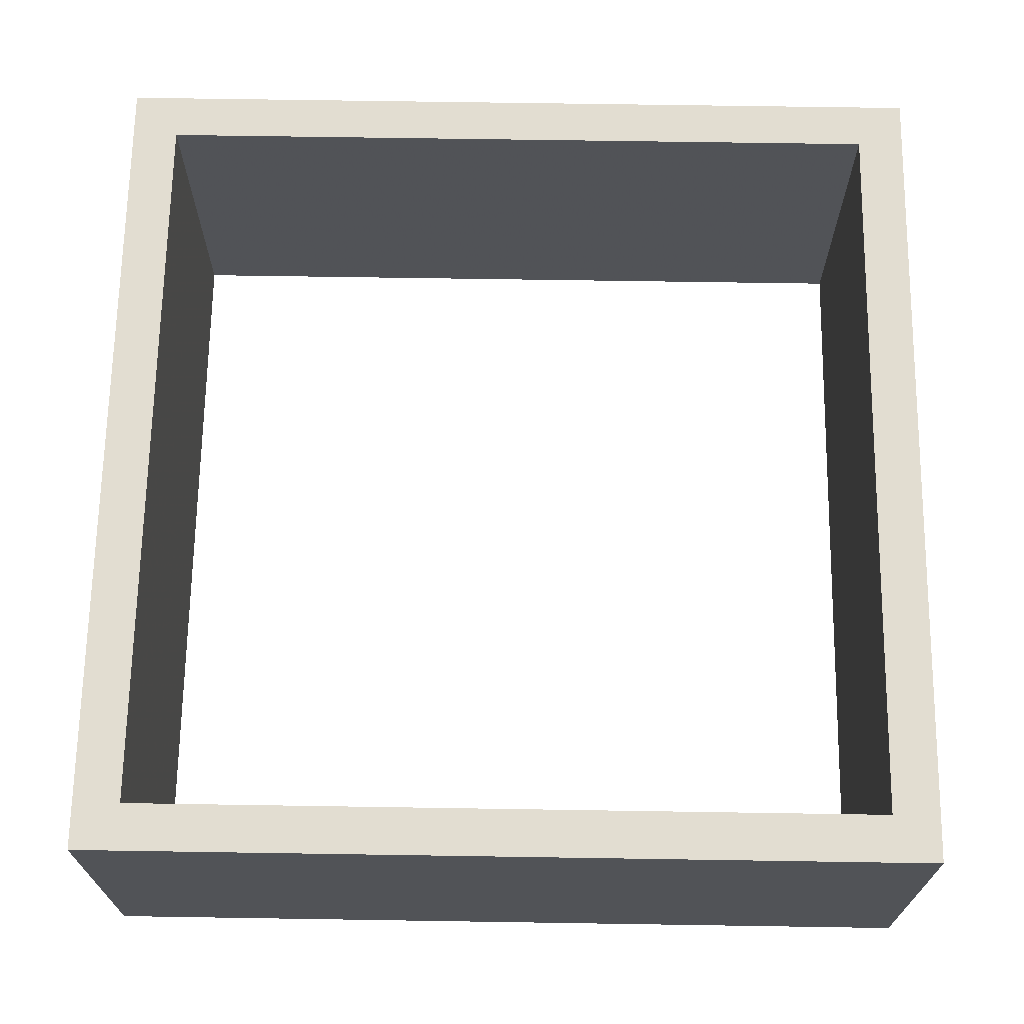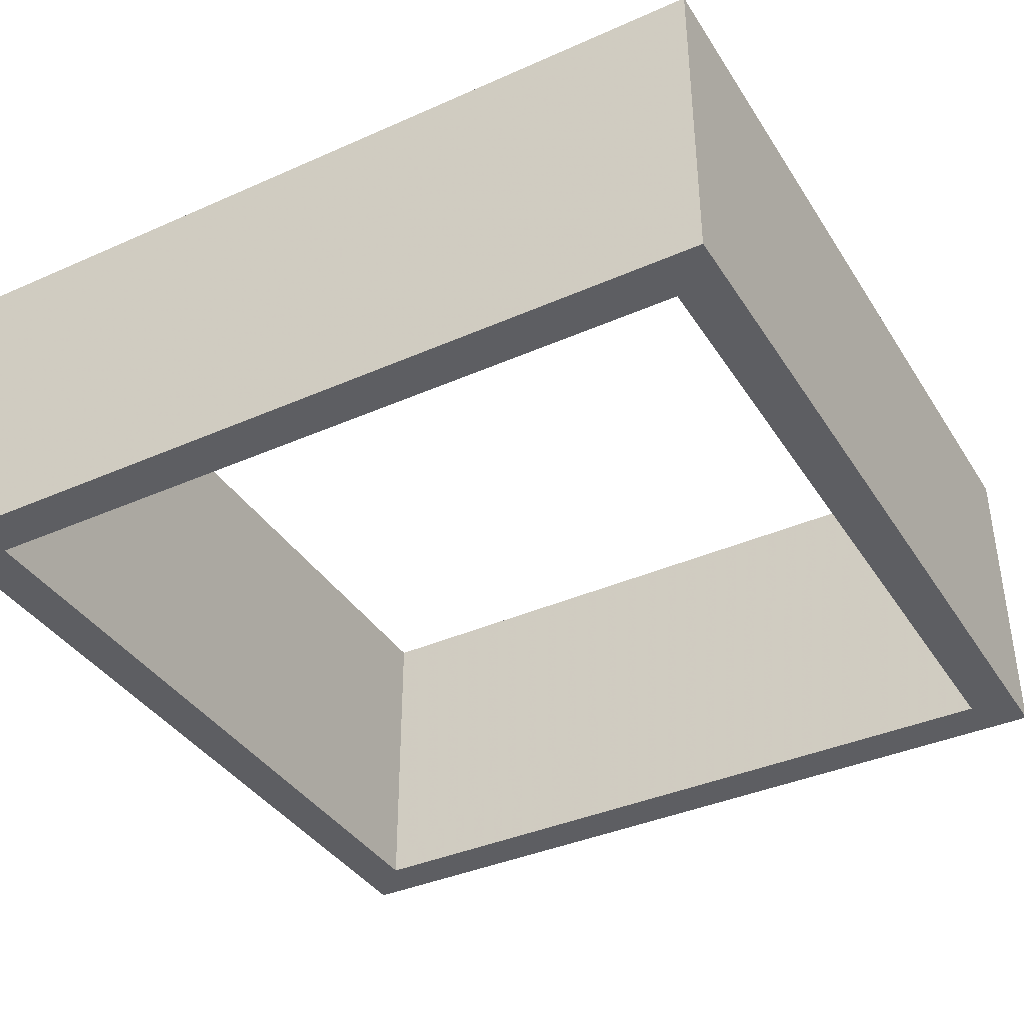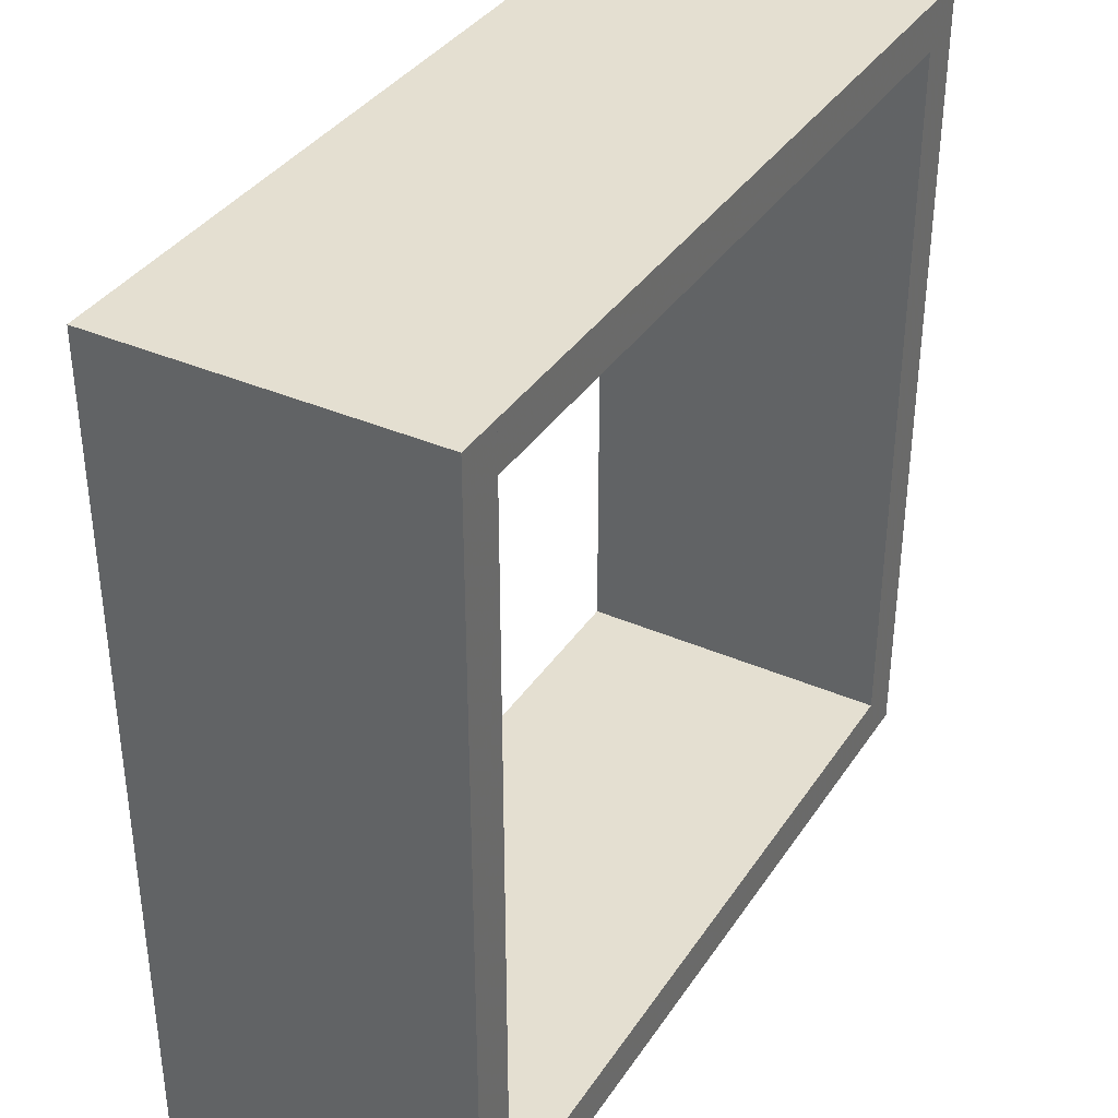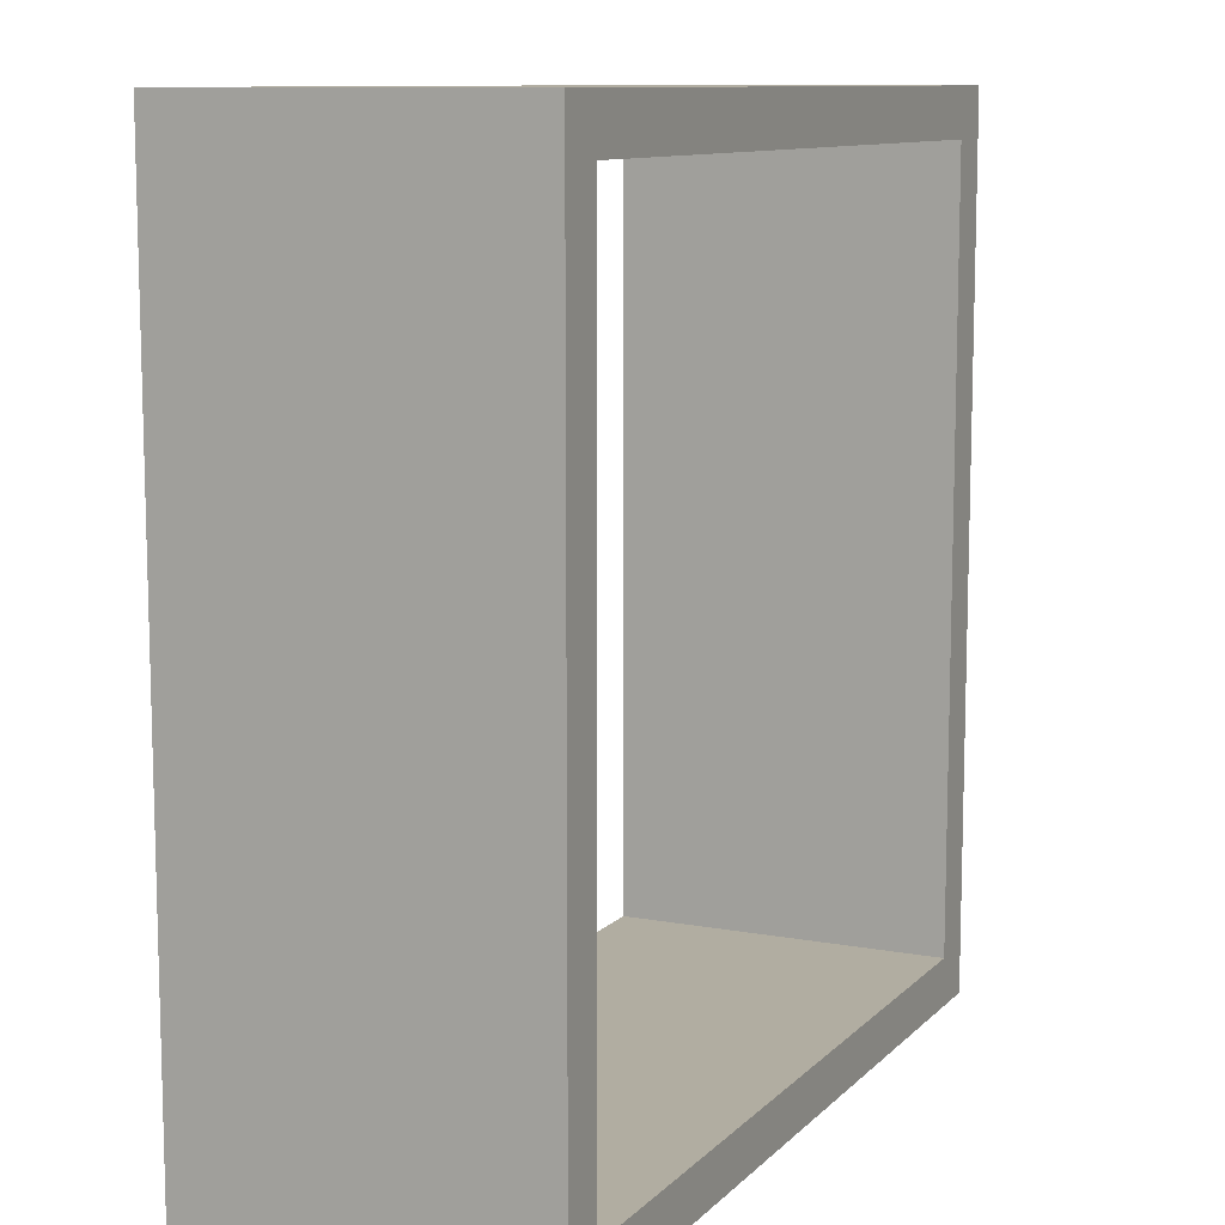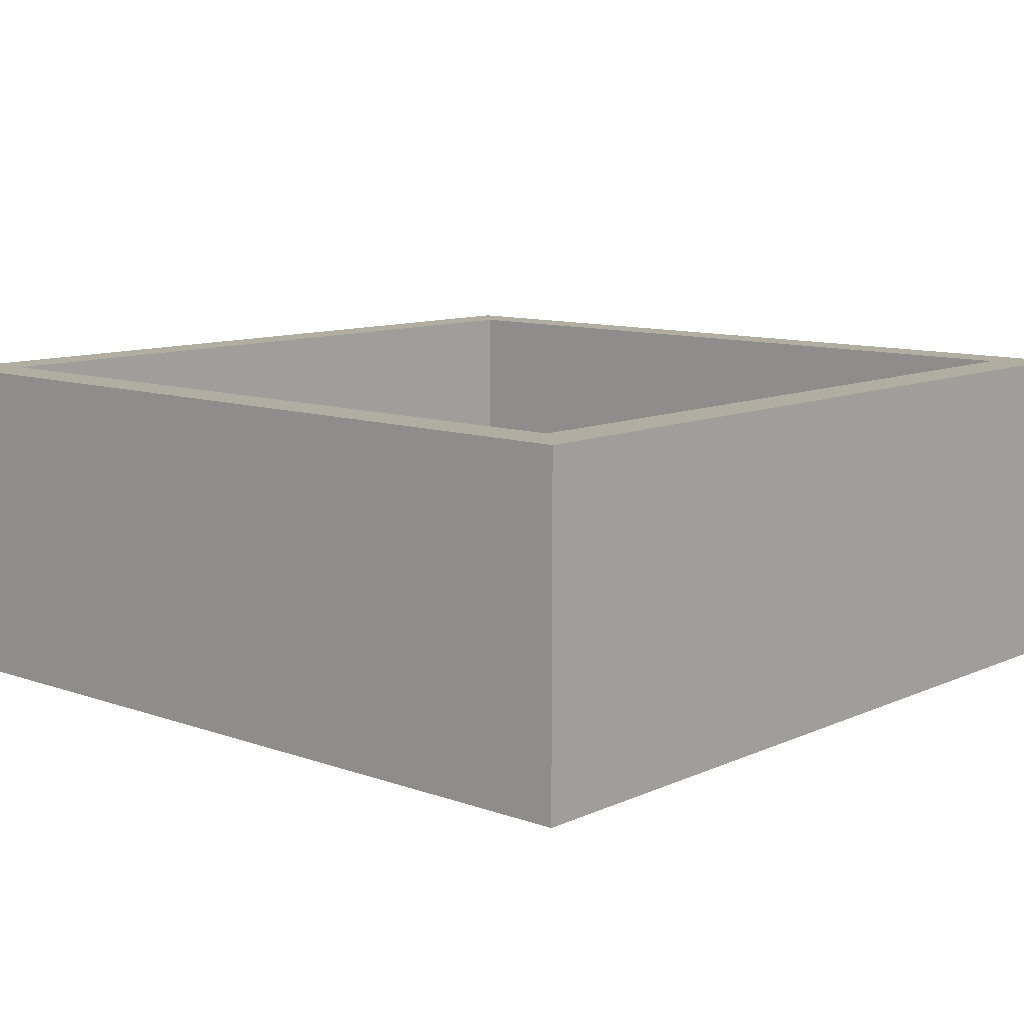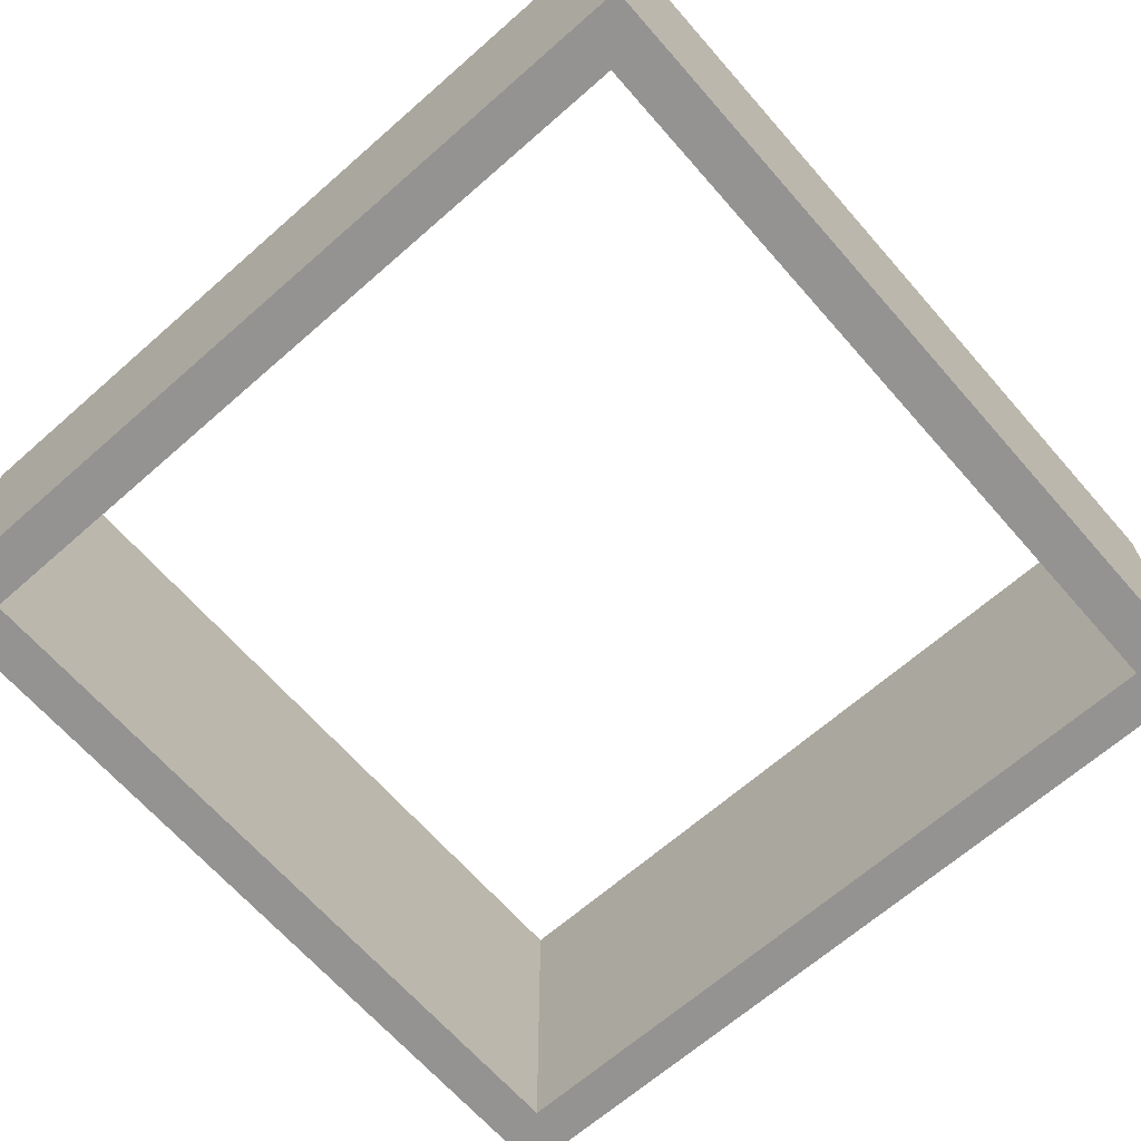
<metadata>
{"format":"obj","ext":"obj","renderer":"f3d","projection":"perspective","resolution":1024,"background":"white","views":[{"elev":68.4,"azim":90.9,"up":"+Y"},{"elev":-38.4,"azim":-150.8,"up":"+Y"},{"elev":36.7,"azim":-60.5,"up":"+Z"},{"elev":10.3,"azim":115.1,"up":"+Z"},{"elev":10.3,"azim":41.8,"up":"+Y"},{"elev":-66.8,"azim":-48.7,"up":"+Y"}]}
</metadata>
<code>
v -9 0 9
v -8 0 9
v -9 7 9
v -8 7 9
v -9 7 -9
v -8 7 -9
v -9 0 -9
v -8 0 -9
v -9 0 -8
v 9 0 -8
v -9 7 -8
v 9 7 -8
v -9 7 -9
v 9 7 -9
v -9 0 -9
v 9 0 -9
v 8 0 9
v 9 0 9
v 8 7 9
v 9 7 9
v 8 7 -9
v 9 7 -9
v 8 0 -9
v 9 0 -9
v -9 0 9
v 9 0 9
v -9 7 9
v 9 7 9
v -9 7 8
v 9 7 8
v -9 0 8
v 9 0 8
f 1 2 4 3
f 3 4 6 5
f 5 6 8 7
f 7 8 2 1
f 2 8 6 4
f 7 1 3 5
f 9 10 12 11
f 11 12 14 13
f 13 14 16 15
f 15 16 10 9
f 10 16 14 12
f 15 9 11 13
f 17 18 20 19
f 19 20 22 21
f 21 22 24 23
f 23 24 18 17
f 18 24 22 20
f 23 17 19 21
f 25 26 28 27
f 27 28 30 29
f 29 30 32 31
f 31 32 26 25
f 26 32 30 28
f 31 25 27 29

</code>
